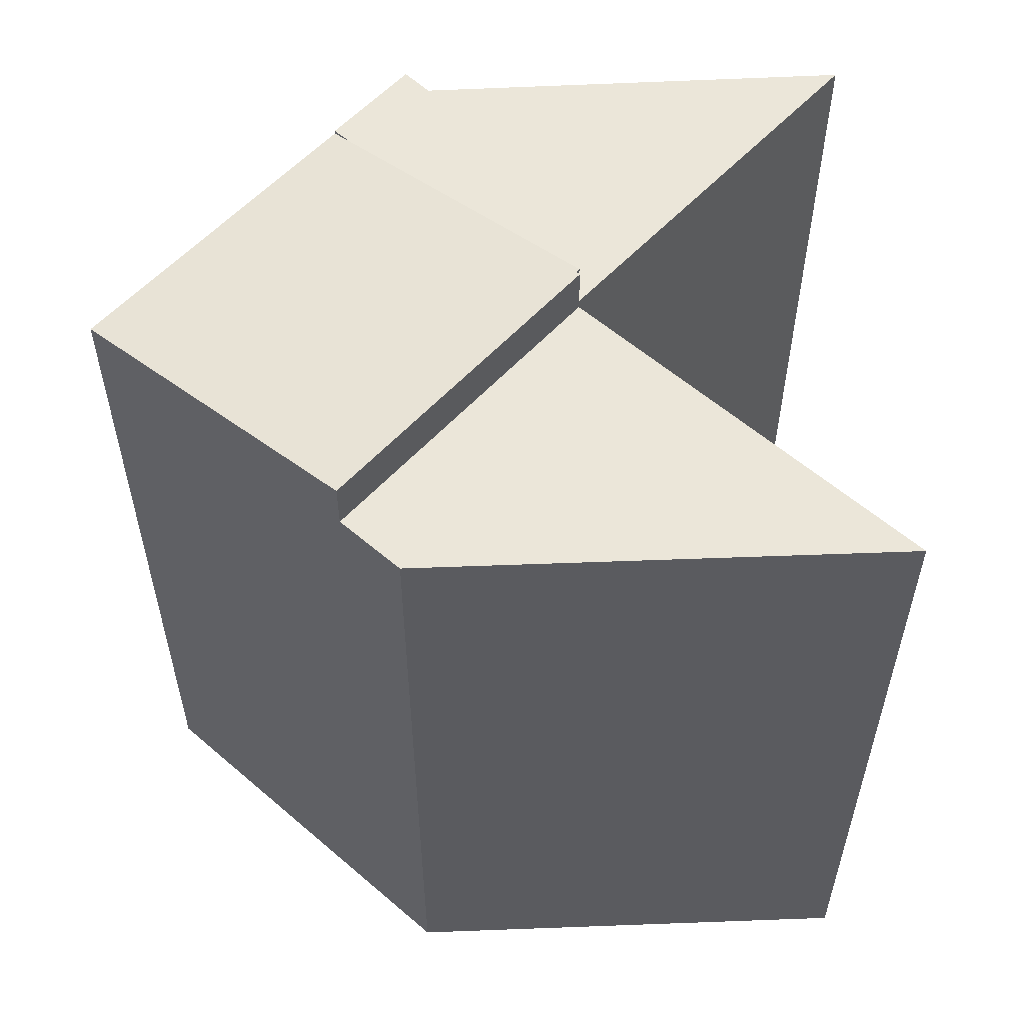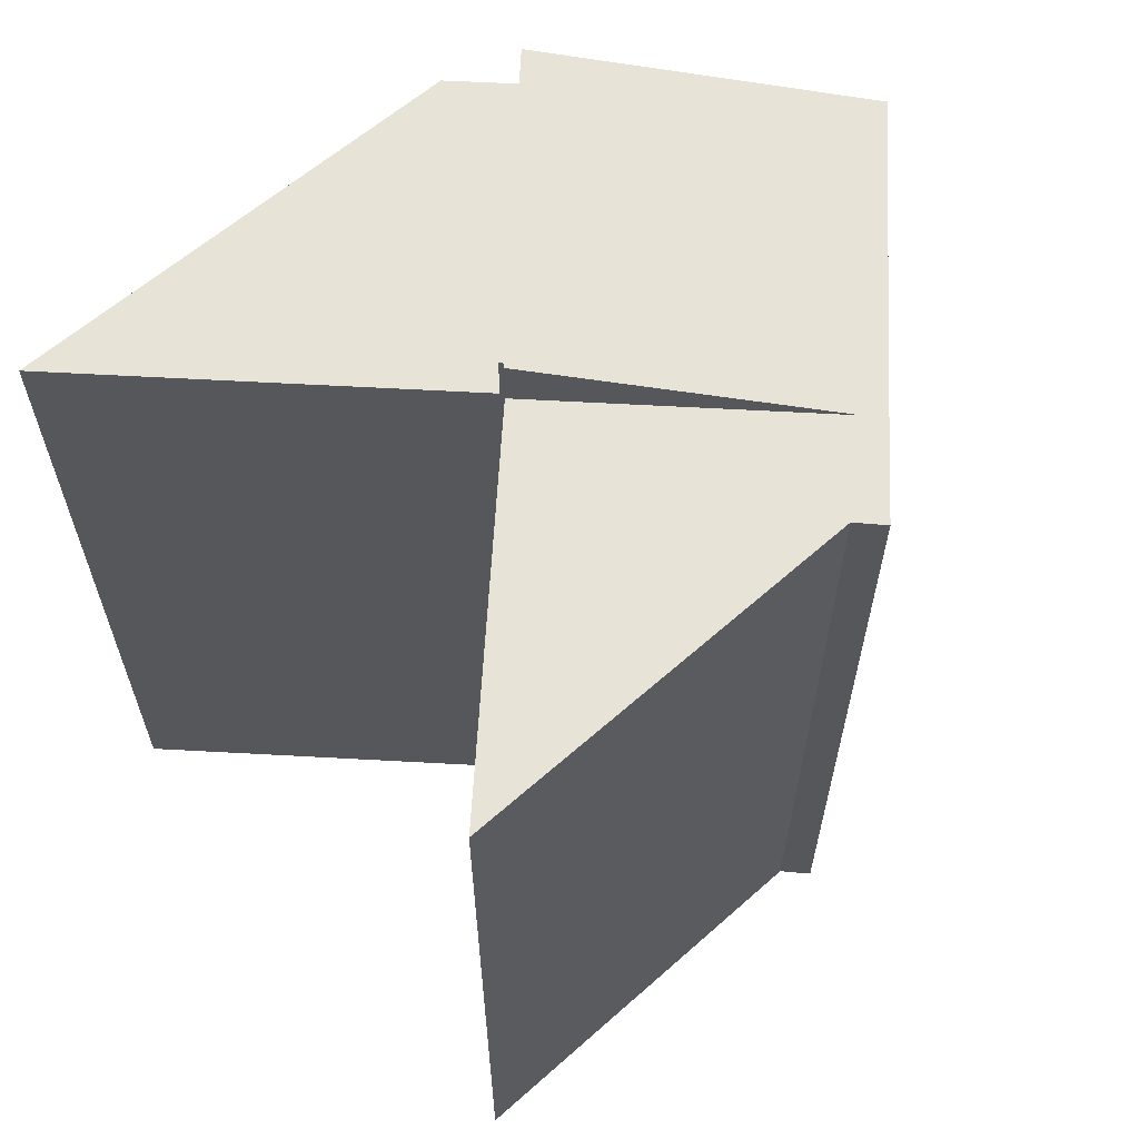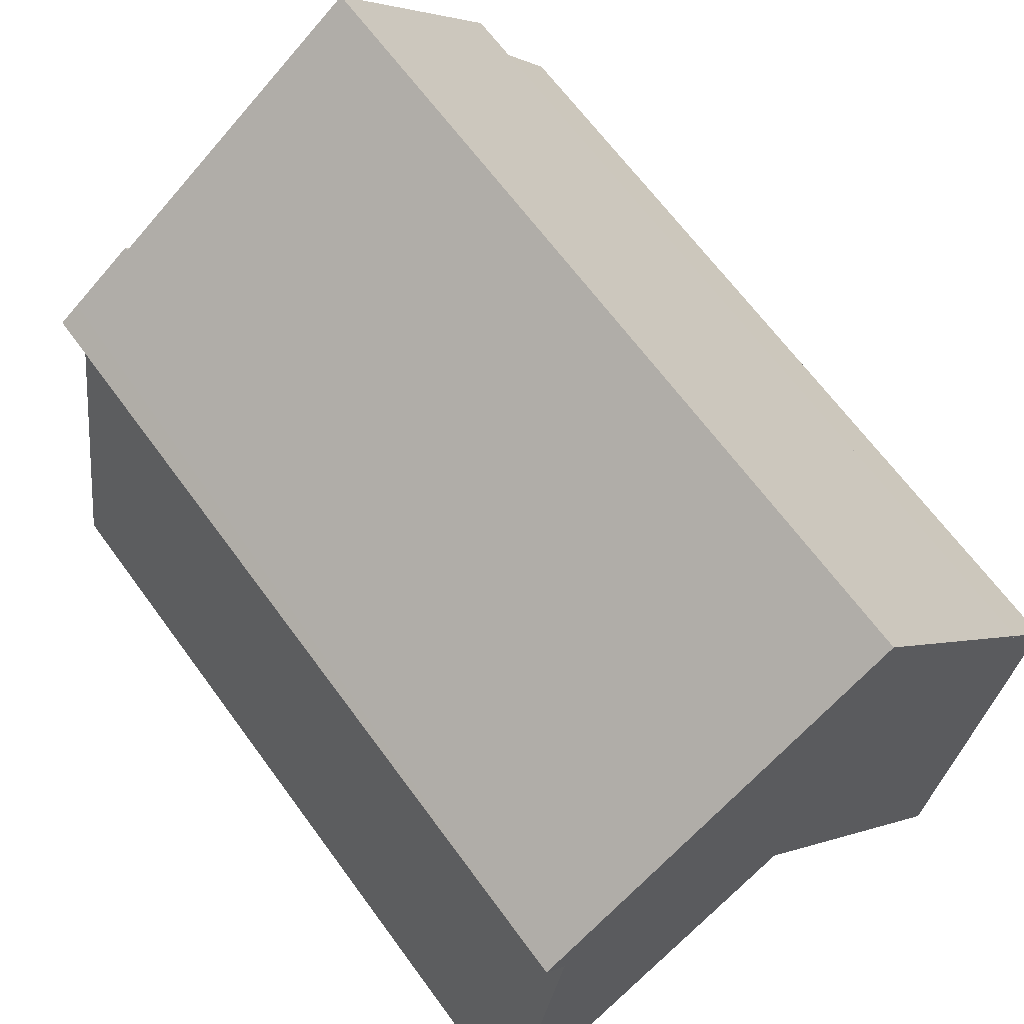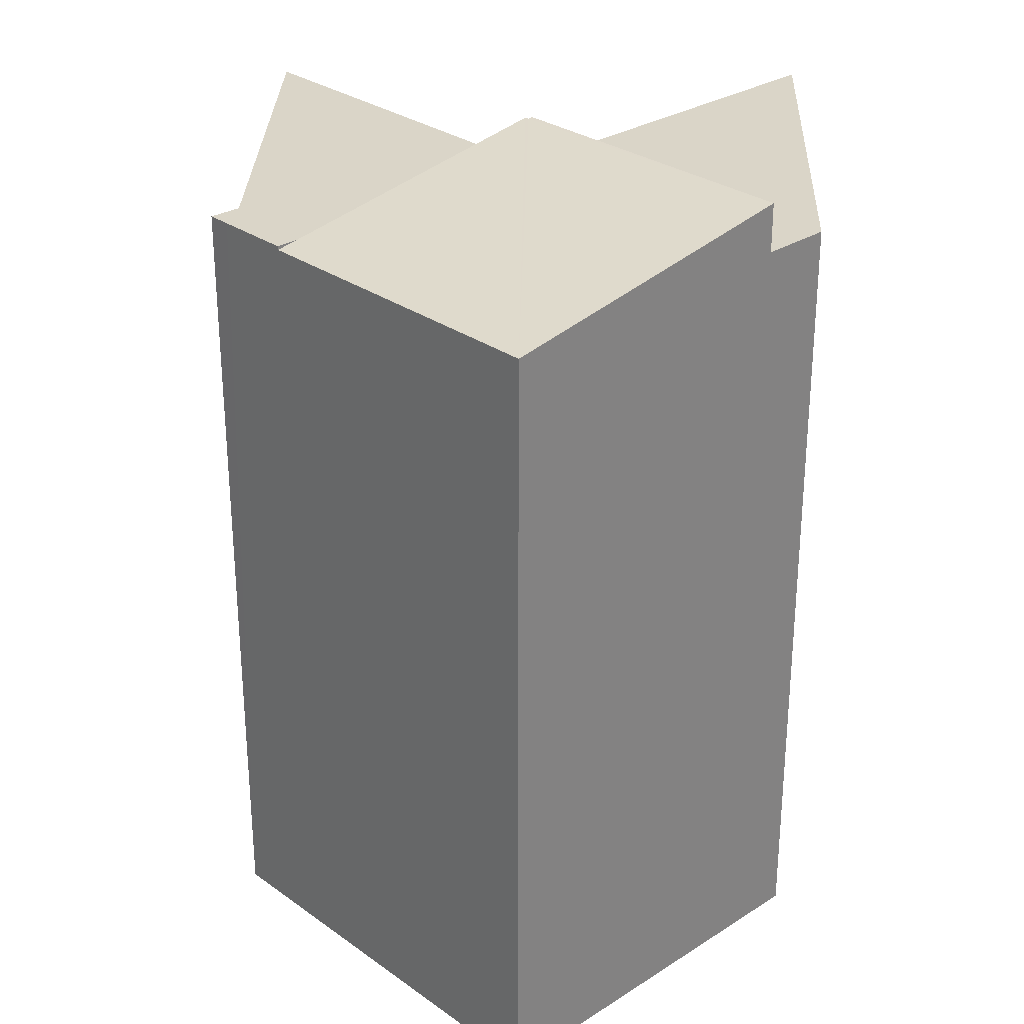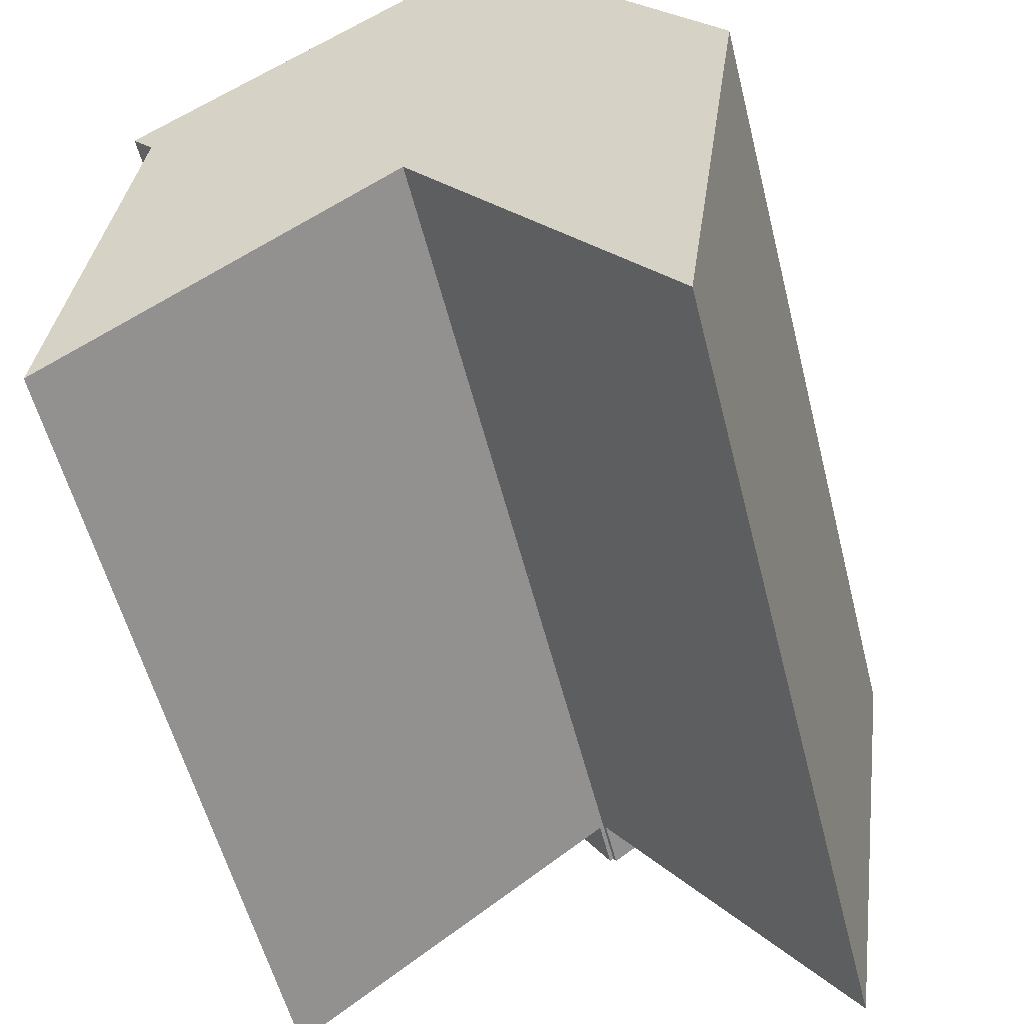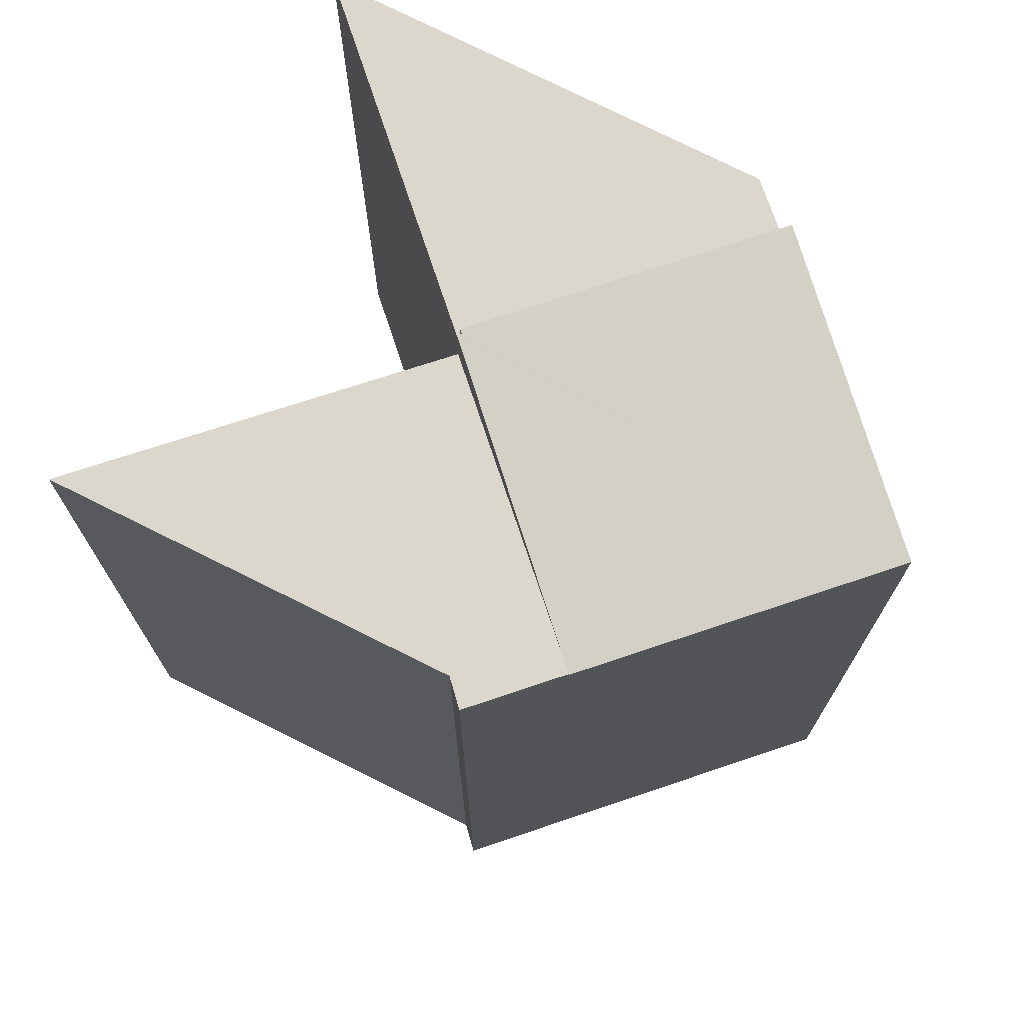
<metadata>
{"format":"obj","ext":"obj","renderer":"f3d","projection":"perspective","resolution":1024,"background":"white","views":[{"elev":56.8,"azim":95.5,"up":"+Y"},{"elev":62.7,"azim":-123.4,"up":"+Y"},{"elev":65.6,"azim":-36.1,"up":"+Z"},{"elev":29.2,"azim":10.2,"up":"+Y"},{"elev":-56.0,"azim":14.1,"up":"+Z"},{"elev":72.9,"azim":-54.9,"up":"+Y"}]}
</metadata>
<code>
v  3.064 17.87 10.63
v  1.348 17.87 9.992
v  2.765 17.87 11.03
v  7.045 17.87 5.262
v  0.909 17.87 9.669
v  1.247 17.87 9.245
v  1.361 17.87 9.102
v  0 17.87 1.094e-15
v  1.361 -5.573e-16 9.102
v  0.909 -5.921e-16 9.669
v  1.247 -5.661e-16 9.245
v  2.765 -6.755e-16 11.03
v  1.348 -6.118e-16 9.992
v  7.045 -3.222e-16 5.262
v  3.064 -6.508e-16 10.63
v  0 0 0
v  8.686 17.79 15.38
v  2.765 17.79 11.03
v  7.045 18.95 5.262
v  7.125 18.95 5.322
v  13.01 18.97 9.515
v  7.186 18.97 5.24
v  13.01 -5.826e-16 9.515
v  8.686 -9.418e-16 15.38
v  7.186 -3.209e-16 5.24
v  7.125 -3.259e-16 5.322
v  7.186 17.87 5.24
v  13.21 17.87 2.562
v  12.58 17.87 -2.035
v  13.98 17.87 8.199
v  13.01 17.87 9.515
v  13.98 -5.02e-16 8.199
v  12.58 1.246e-16 -2.035
v  13.21 -1.569e-16 2.562
g defaultobject
f 1 2 3
f 2 1 4
f 2 4 5
f 5 4 6
f 6 4 7
f 7 4 8
f 9 6 7
f 6 9 5
f 5 9 10
f 10 9 11
f 10 2 5
f 2 10 3
f 3 10 12
f 12 10 13
f 12 1 3
f 1 12 4
f 4 12 14
f 14 12 15
f 14 8 4
f 8 14 16
f 16 7 8
f 7 16 9
f 14 9 16
f 9 14 11
f 11 14 10
f 10 14 13
f 13 14 15
f 13 15 12
f 17 1 18
f 1 17 19
f 19 17 20
f 20 17 21
f 20 21 22
f 17 23 21
f 23 17 24
f 23 22 21
f 22 23 25
f 26 19 20
f 19 26 14
f 25 20 22
f 20 25 26
f 14 1 19
f 1 14 18
f 18 14 12
f 12 14 15
f 12 17 18
f 17 12 24
f 24 25 23
f 25 24 26
f 26 24 12
f 26 12 14
f 14 12 15
f 27 28 29
f 28 27 30
f 30 27 31
f 27 23 31
f 23 27 25
f 23 30 31
f 30 23 32
f 32 28 30
f 28 32 29
f 29 32 33
f 33 32 34
f 33 27 29
f 27 33 25
f 33 23 25
f 23 33 32
f 32 33 34

</code>
